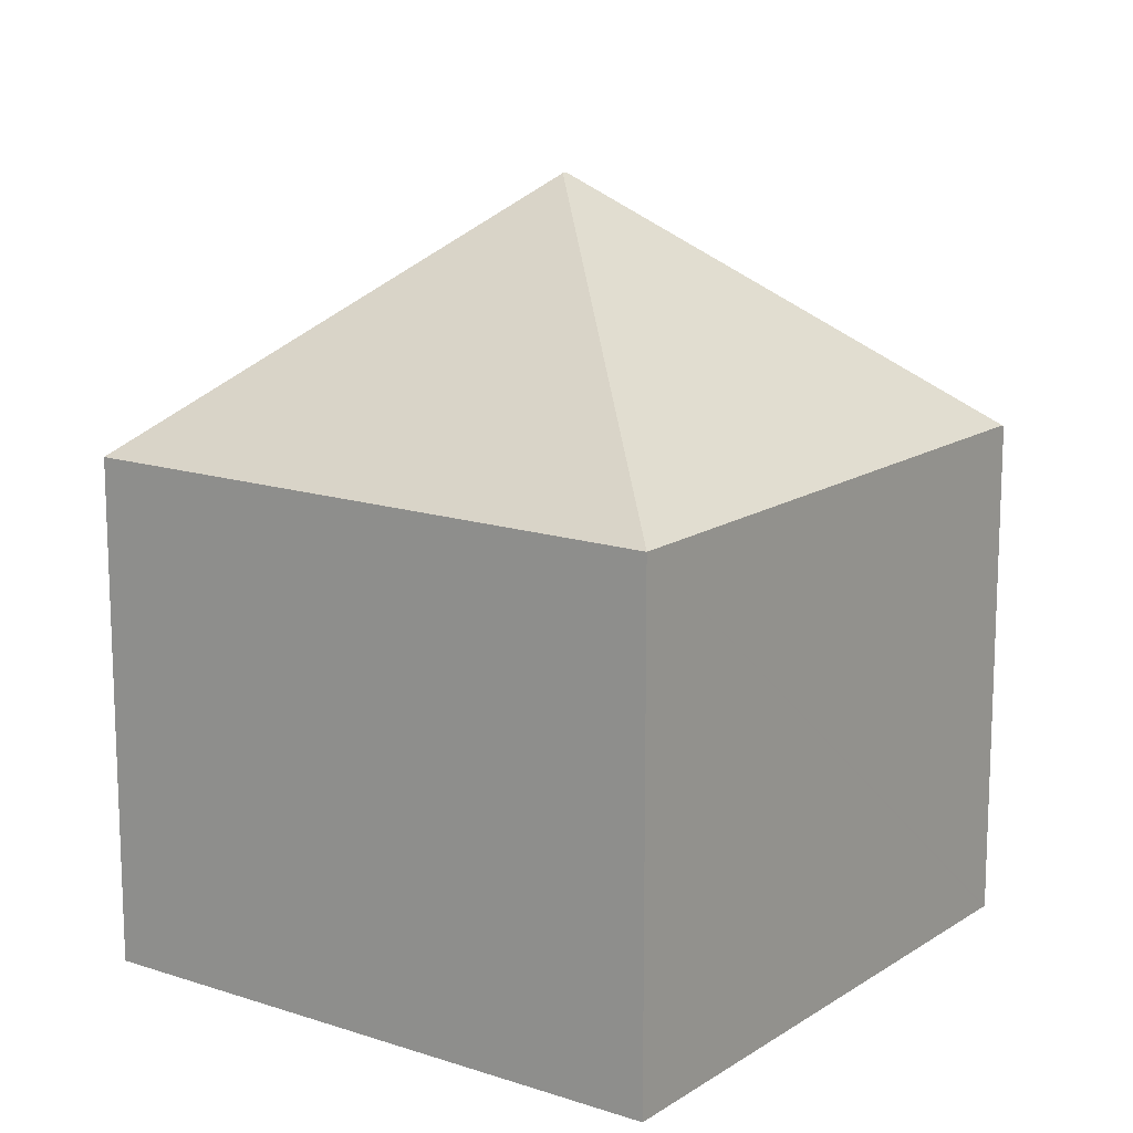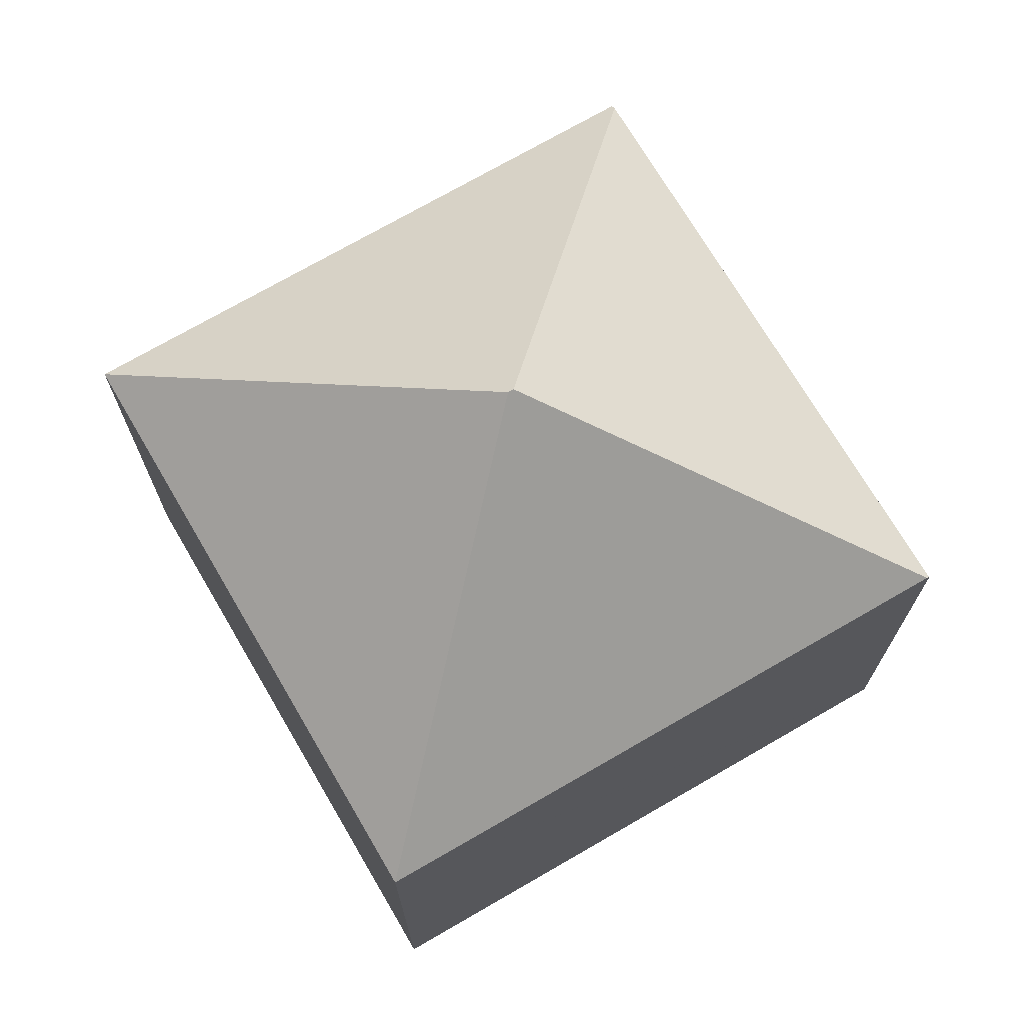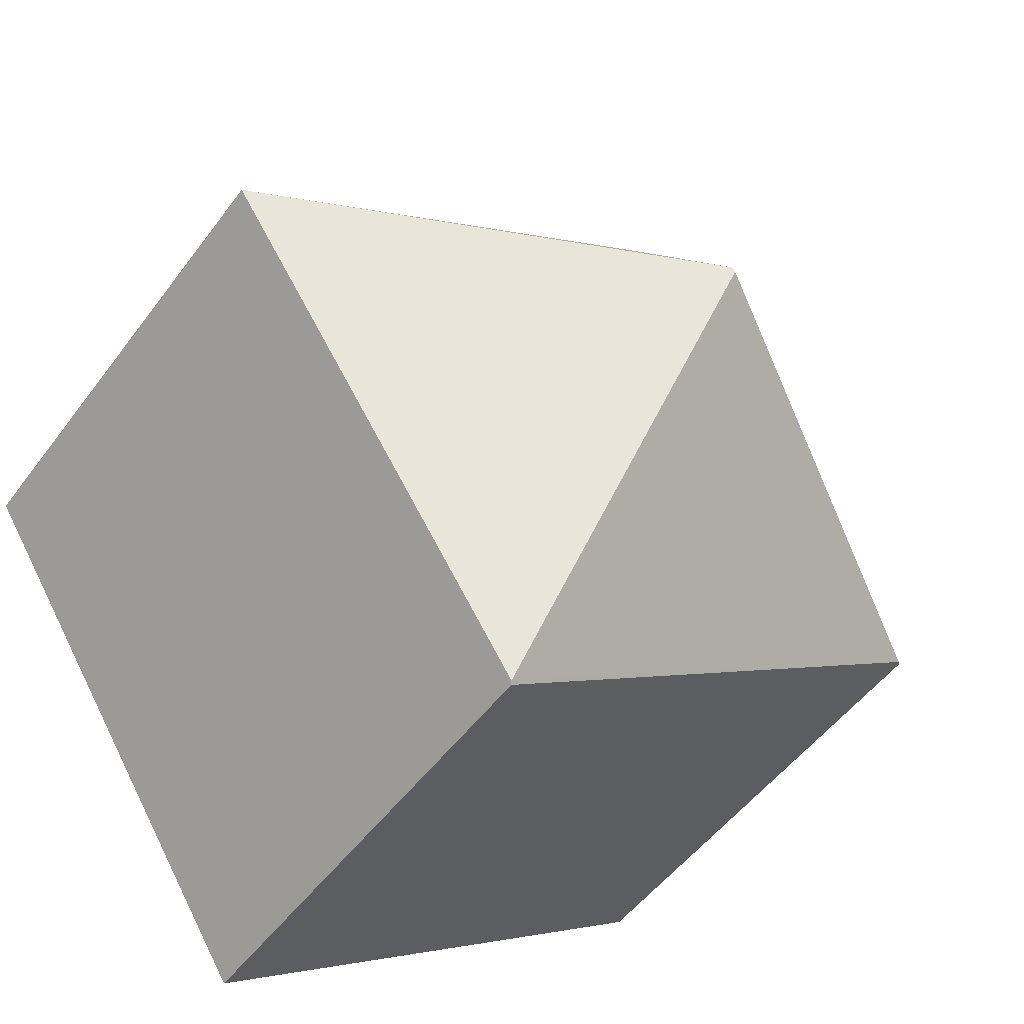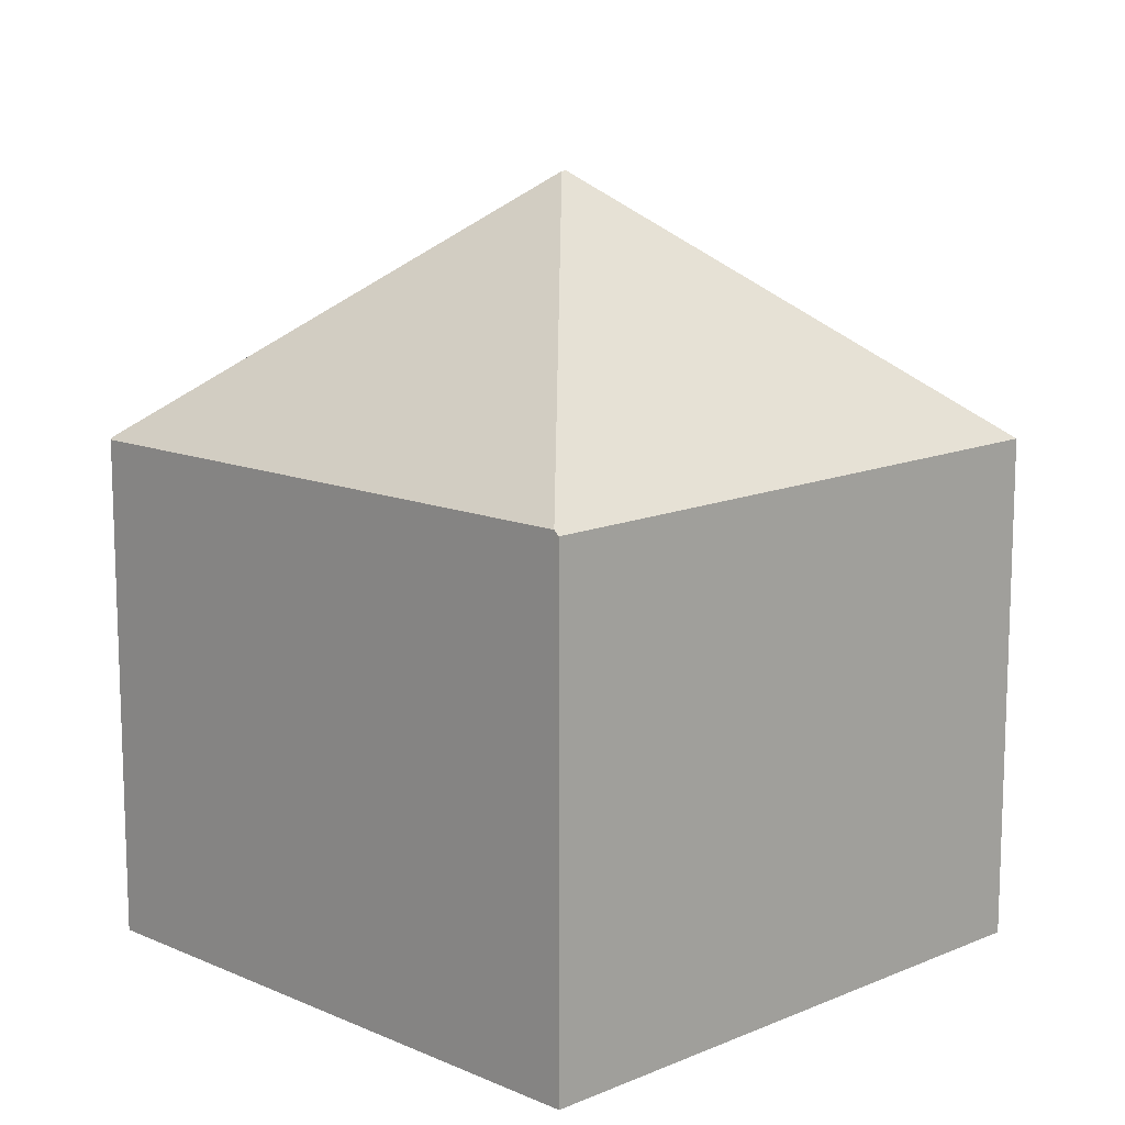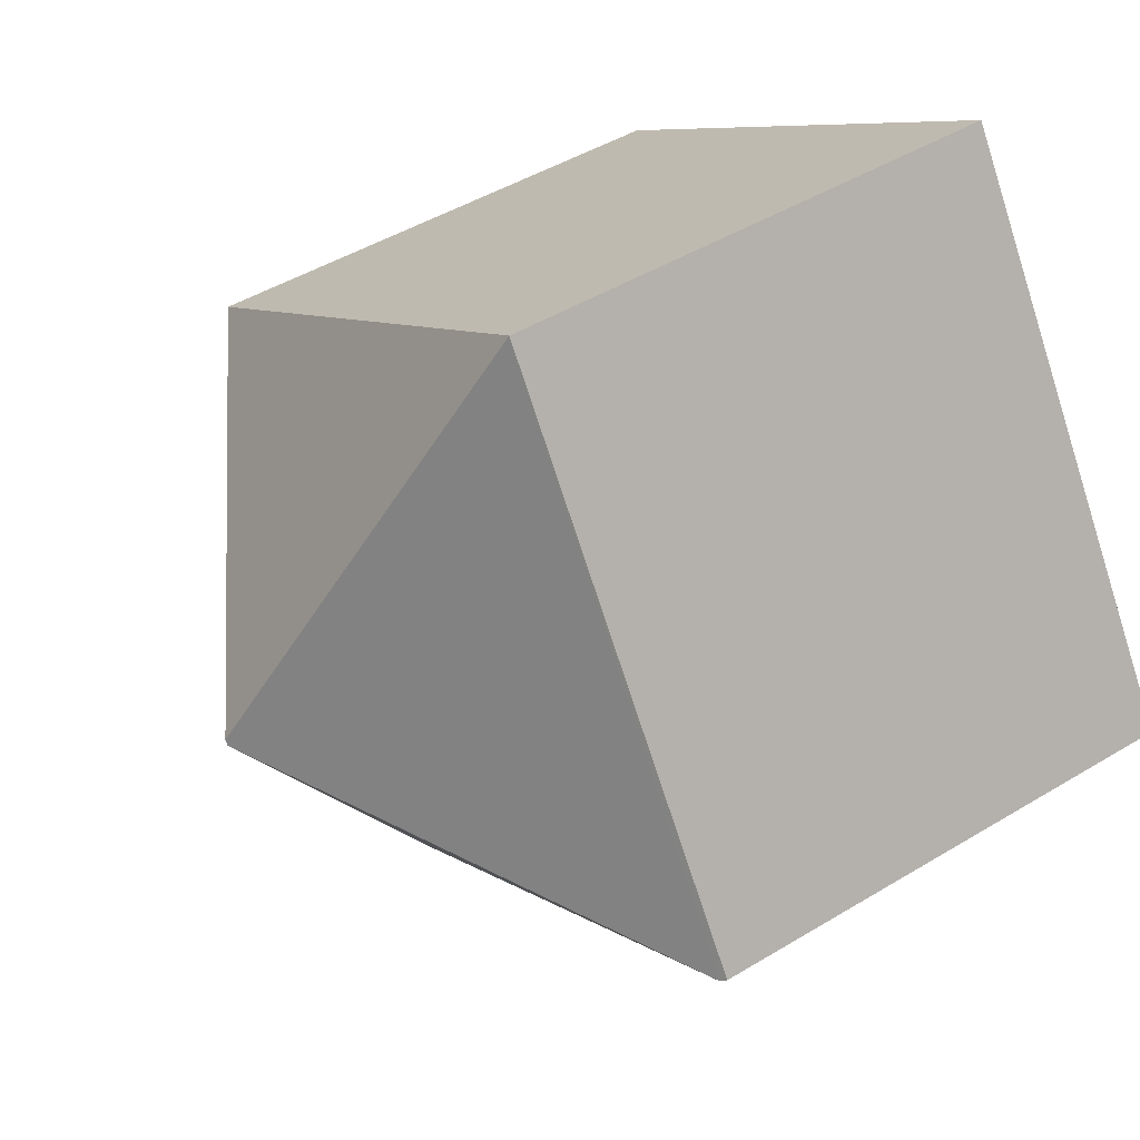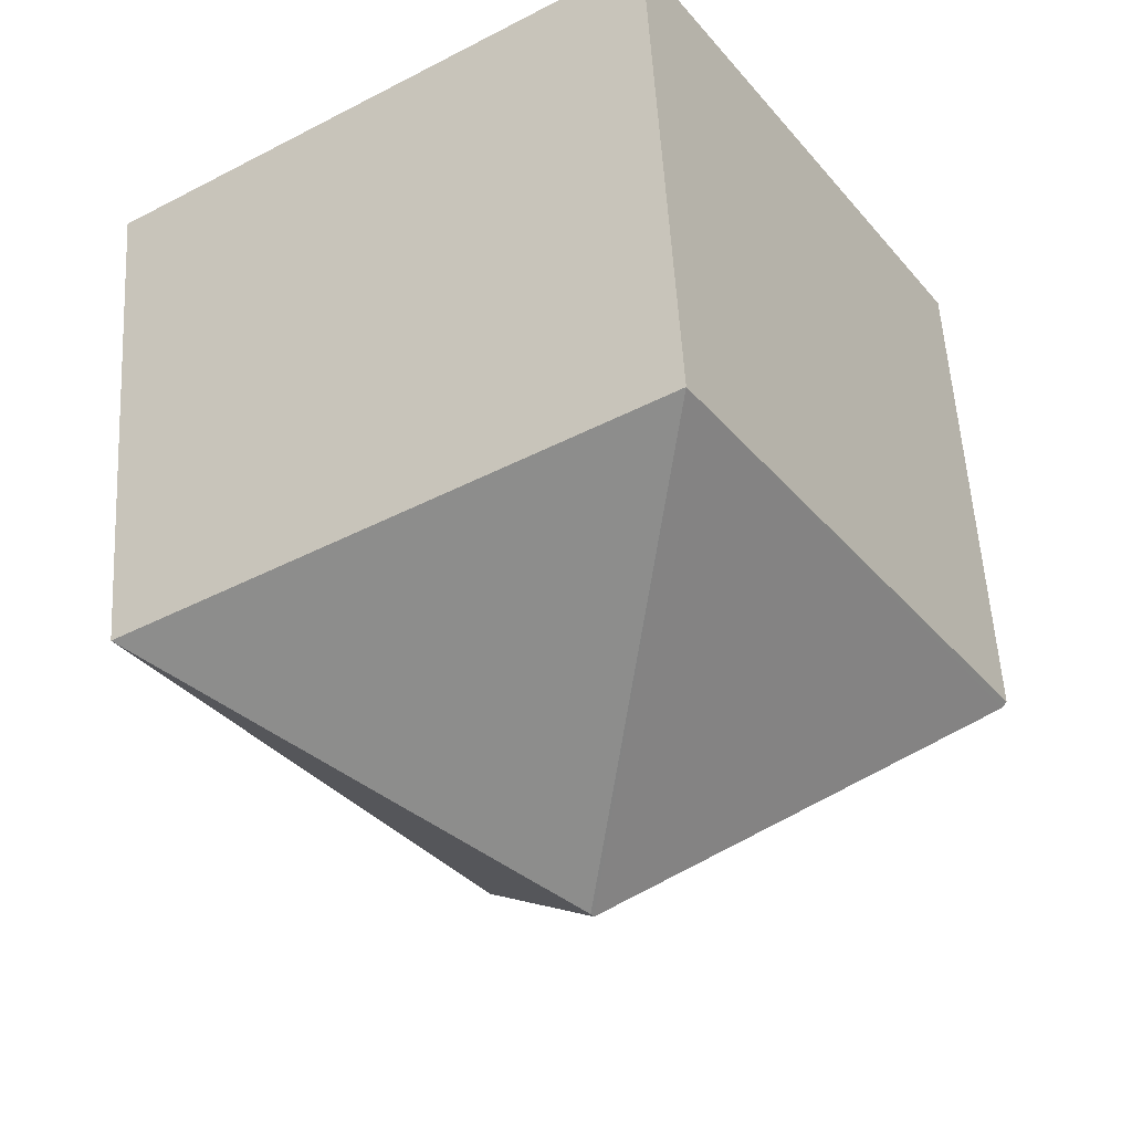
<metadata>
{"format":"obj","ext":"obj","renderer":"f3d","projection":"perspective","resolution":1024,"background":"white","views":[{"elev":14.7,"azim":68.7,"up":"+Y"},{"elev":73.0,"azim":92.7,"up":"+Y"},{"elev":-50.6,"azim":144.9,"up":"+Z"},{"elev":13.4,"azim":-101.3,"up":"+Y"},{"elev":46.1,"azim":-124.8,"up":"+Z"},{"elev":55.2,"azim":176.7,"up":"+Z"}]}
</metadata>
<code>
v  6.579 11.96 1.352
v  13.26 7.933 2.857
v  8.012 7.933 -5.31
v  6.629 11.96 1.43
v  5.191 7.929 8.095
v  0.072 8.008 -0.048
v  7.986 7.892 -5.351
v  0 7.935 4.859e-16
v  7.986 3.277e-16 -5.351
v  8.012 3.251e-16 -5.31
v  13.26 -1.749e-16 2.857
v  0.072 2.939e-18 -0.048
v  0 0 0
v  5.191 -4.957e-16 8.095
g defaultobject
f 1 2 3
f 2 1 4
f 4 5 2
f 6 3 7
f 3 6 1
f 5 6 8
f 6 5 1
f 1 5 4
f 3 9 7
f 9 3 2
f 9 2 10
f 10 2 11
f 9 6 7
f 6 9 12
f 6 12 8
f 8 12 13
f 13 5 8
f 5 13 14
f 5 11 2
f 11 5 14
f 13 11 14
f 11 13 12
f 11 12 10
f 10 12 9

</code>
